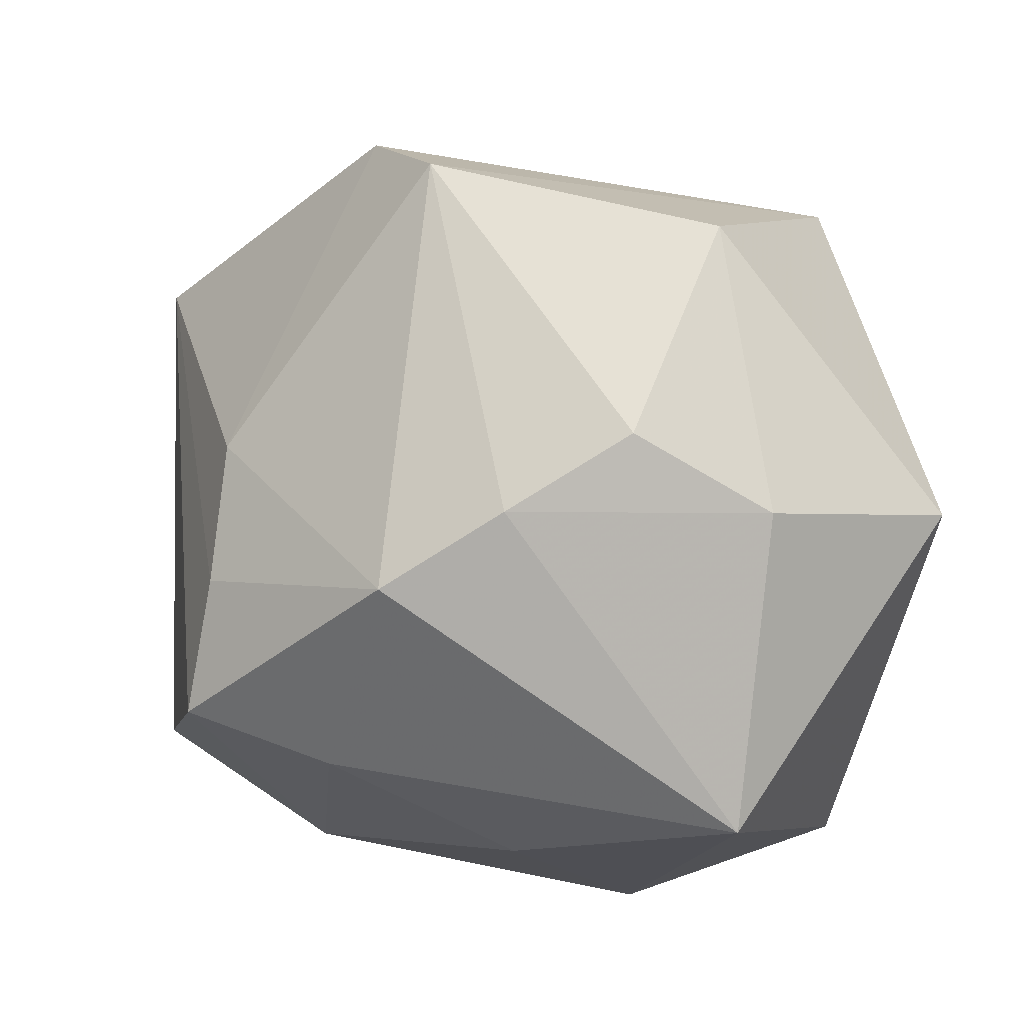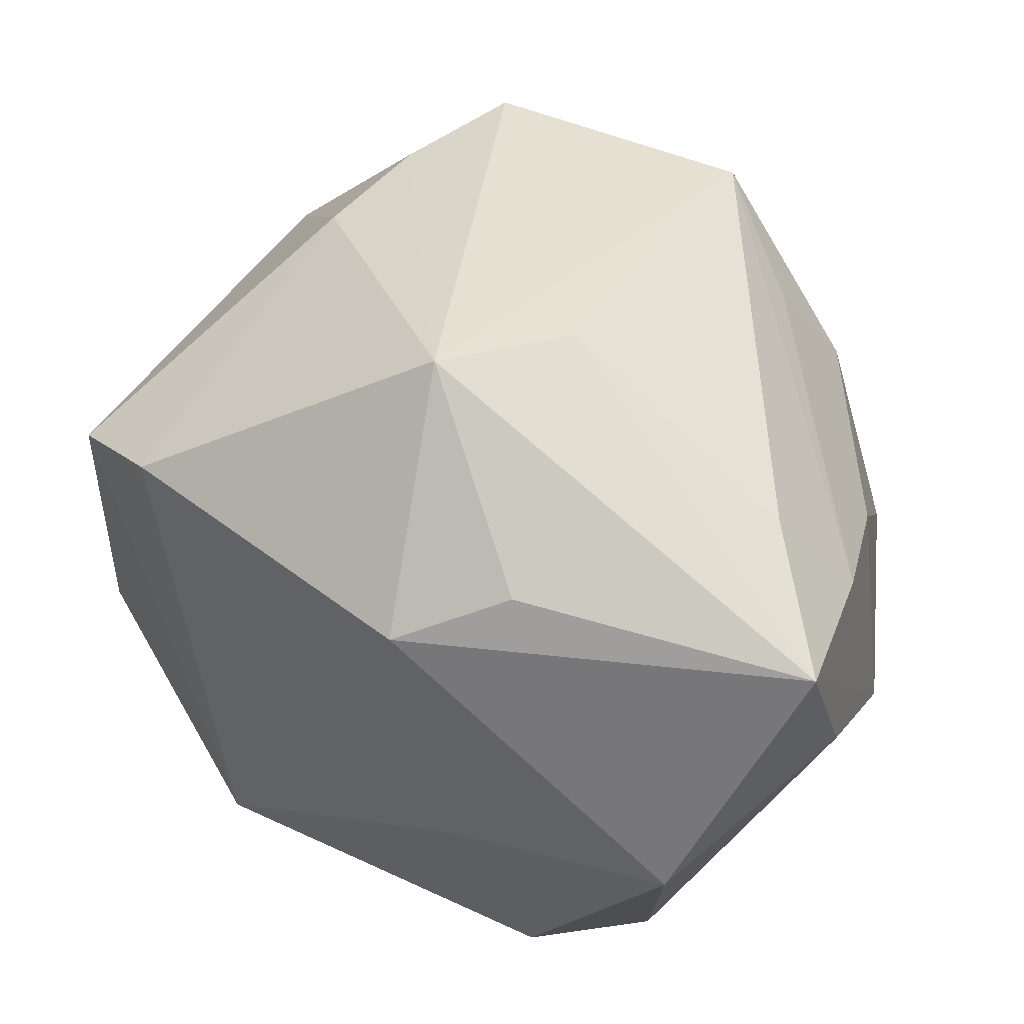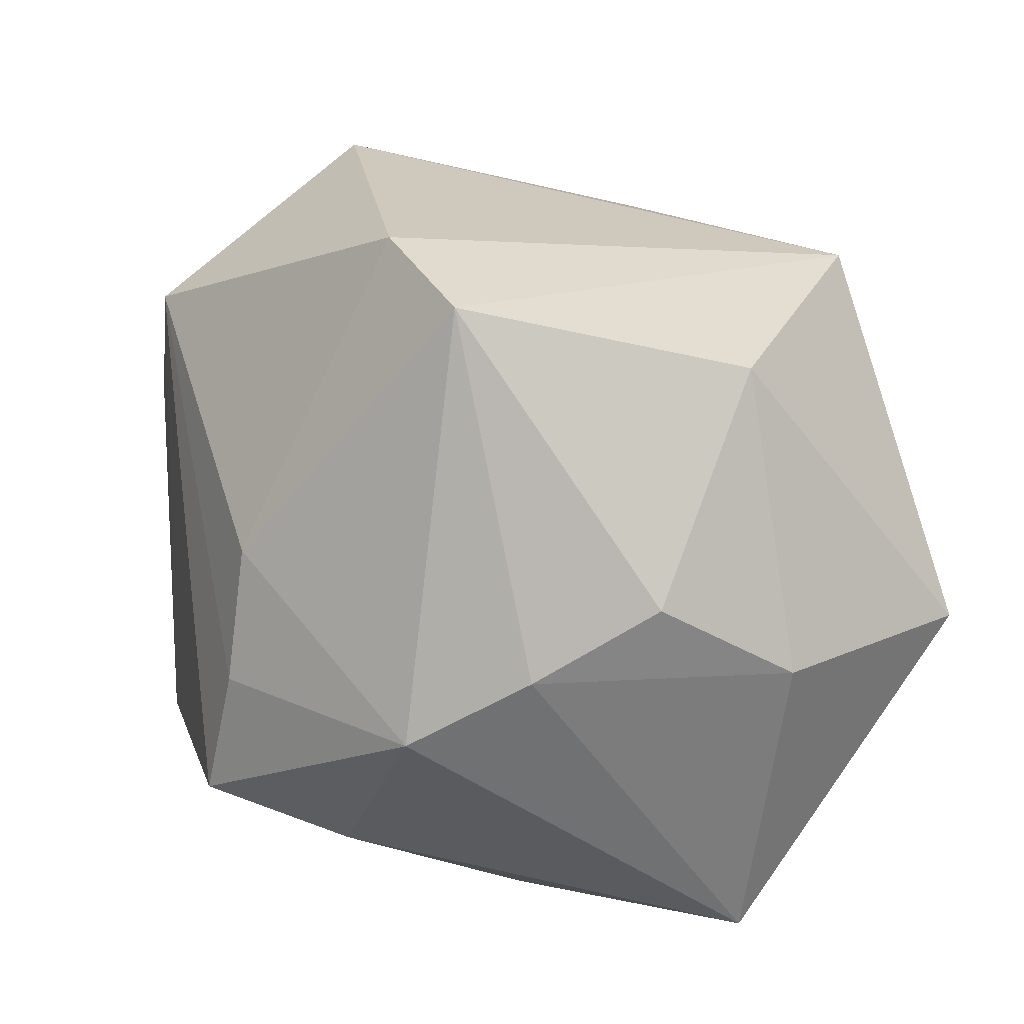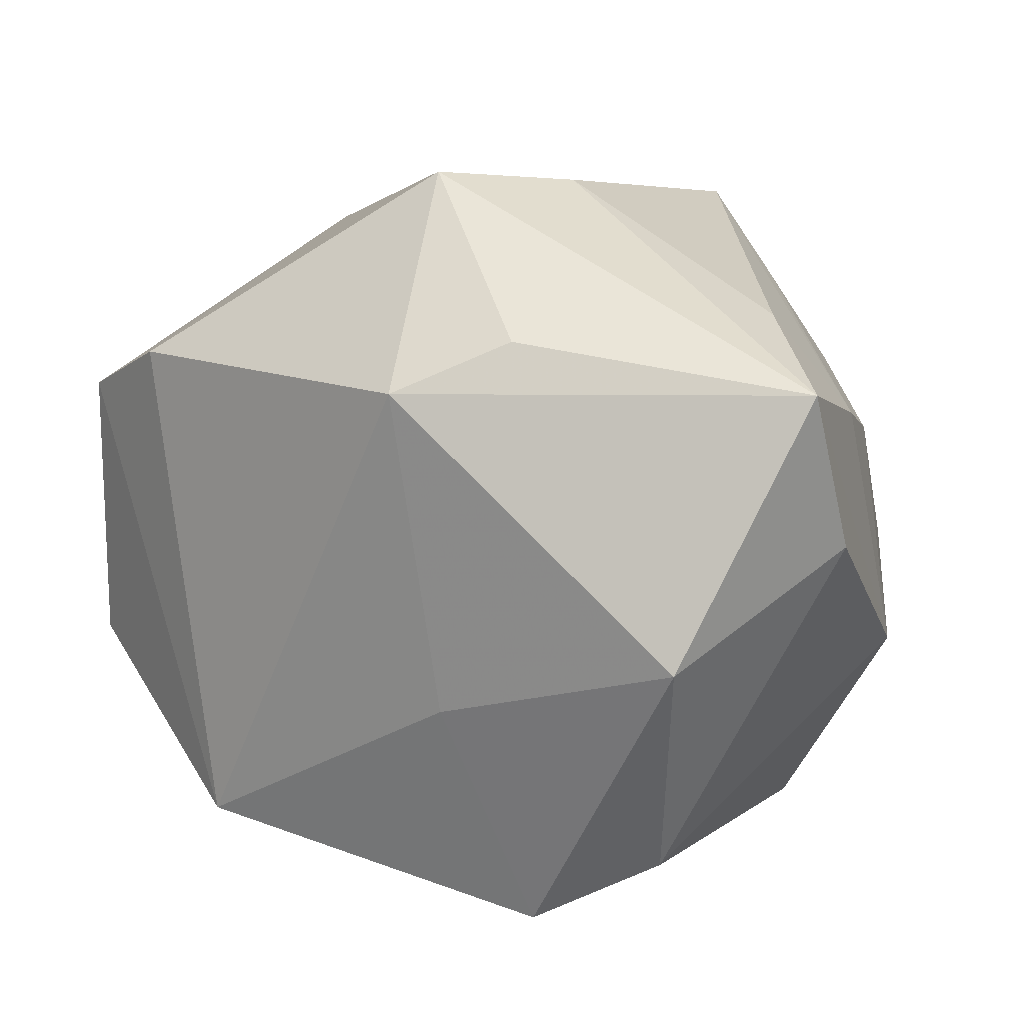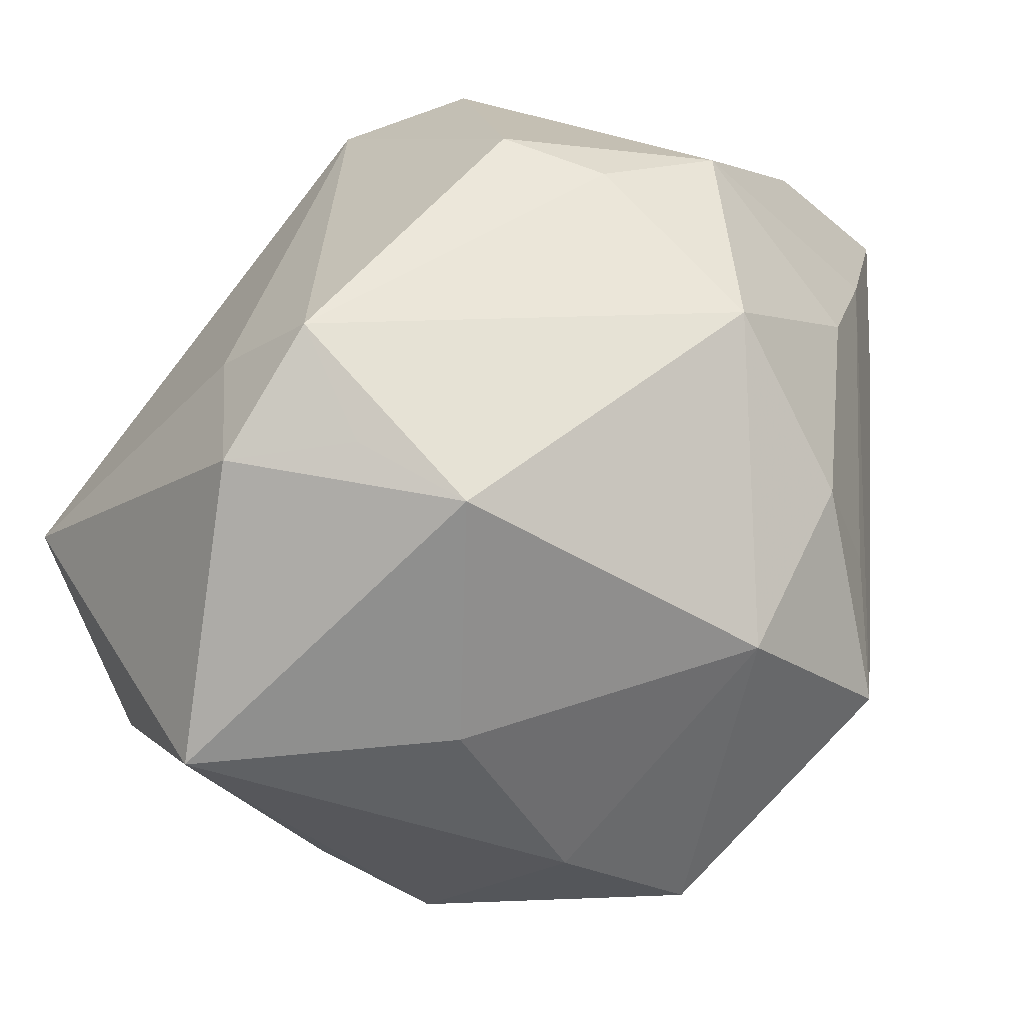
<metadata>
{"format":"obj","ext":"obj","renderer":"f3d","projection":"perspective","resolution":1024,"background":"white","views":[{"elev":-17.6,"azim":80.1,"up":"+Y"},{"elev":40.0,"azim":-156.8,"up":"+Z"},{"elev":4.6,"azim":76.5,"up":"+Y"},{"elev":7.8,"azim":-156.7,"up":"+Z"},{"elev":-67.5,"azim":-132.0,"up":"+Y"}]}
</metadata>
<code>
v 0.008187 -0.01765 0.01239
v 0.02402 -0.003335 -0.001199
v -0.008996 -0.01231 0.02021
v 0.02302 -0.006903 -0.008704
v -0.0147 0.01308 -0.01623
v 0.02184 -0.007201 0.005091
v -0.02314 0.006308 0.008354
v -0.003991 0.01852 -0.007515
v 0.01145 -0.0009598 0.01866
v -0.01987 -0.0038 -0.009976
v -0.001359 0.01282 0.02141
v -0.01645 -0.01158 0.009966
v 0.01537 -0.02208 -0.008432
v 0.009864 -0.008153 0.01923
v -0.01948 0.009158 0.01378
v 0.004755 -0.0215 0.001615
v -0.003808 -0.01966 -0.01307
v -0.02441 0.01152 0.00174
v -0.007059 0.00717 0.02097
v 0.01868 -0.01072 0.0111
v -0.02411 0.01635 0.01015
v 0.01193 0.01513 -0.01525
v -0.008798 -0.01841 0.01083
v 0.01544 0.01585 0.01125
v -0.007676 0.01427 -0.01972
v 0.02131 0.01214 0.008998
v 6.28e-05 -0.01211 -0.01972
v 0.01782 -0.004797 -0.01972
v -0.02388 0.0003629 -0.005078
v 0.001819 -0.01899 -0.0174
v 0.02289 0.009023 -0.006315
v 0.006517 -0.01471 0.02001
v -0.00586 -0.02208 -0.007344
v -0.002676 0.02189 0.009934
v -0.008507 0.01925 0.01265
v -0.02183 -0.001225 0.006815
v -0.01384 -0.008251 0.01534
v -0.01791 0.02016 -0.004142
v -0.005768 -0.01612 -0.01863
v -0.01722 -0.001652 -0.01511
v -0.02041 -0.01023 -0.0004622
f 4 13 28
f 41 39 33
f 28 13 30
f 30 13 33
f 28 30 27
f 27 30 39
f 12 37 7
f 23 41 33
f 12 41 23
f 40 39 10
f 39 41 10
f 10 29 40
f 41 29 10
f 8 34 22
f 8 38 34
f 25 39 40
f 25 27 39
f 25 8 22
f 38 8 25
f 28 27 25
f 25 22 28
f 22 34 24
f 34 11 24
f 33 39 17
f 17 30 33
f 39 30 17
f 33 13 16
f 16 23 33
f 3 37 12
f 12 23 3
f 3 23 32
f 3 11 19
f 32 11 3
f 19 15 3
f 15 7 3
f 3 7 37
f 36 29 41
f 7 29 36
f 36 41 12
f 12 7 36
f 5 25 40
f 38 25 5
f 40 29 5
f 18 38 5
f 5 29 18
f 28 22 31
f 31 4 28
f 9 24 11
f 32 23 1
f 23 16 1
f 1 16 13
f 1 13 20
f 20 32 1
f 35 11 34
f 21 38 18
f 34 38 21
f 21 35 34
f 21 7 15
f 11 35 21
f 18 29 21
f 21 29 7
f 21 15 19
f 19 11 21
f 22 24 26
f 26 31 22
f 26 9 20
f 24 9 26
f 14 11 32
f 14 9 11
f 14 32 20
f 20 9 14
f 4 31 2
f 31 26 2
f 6 26 20
f 6 2 26
f 20 13 6
f 13 4 6
f 4 2 6

</code>
